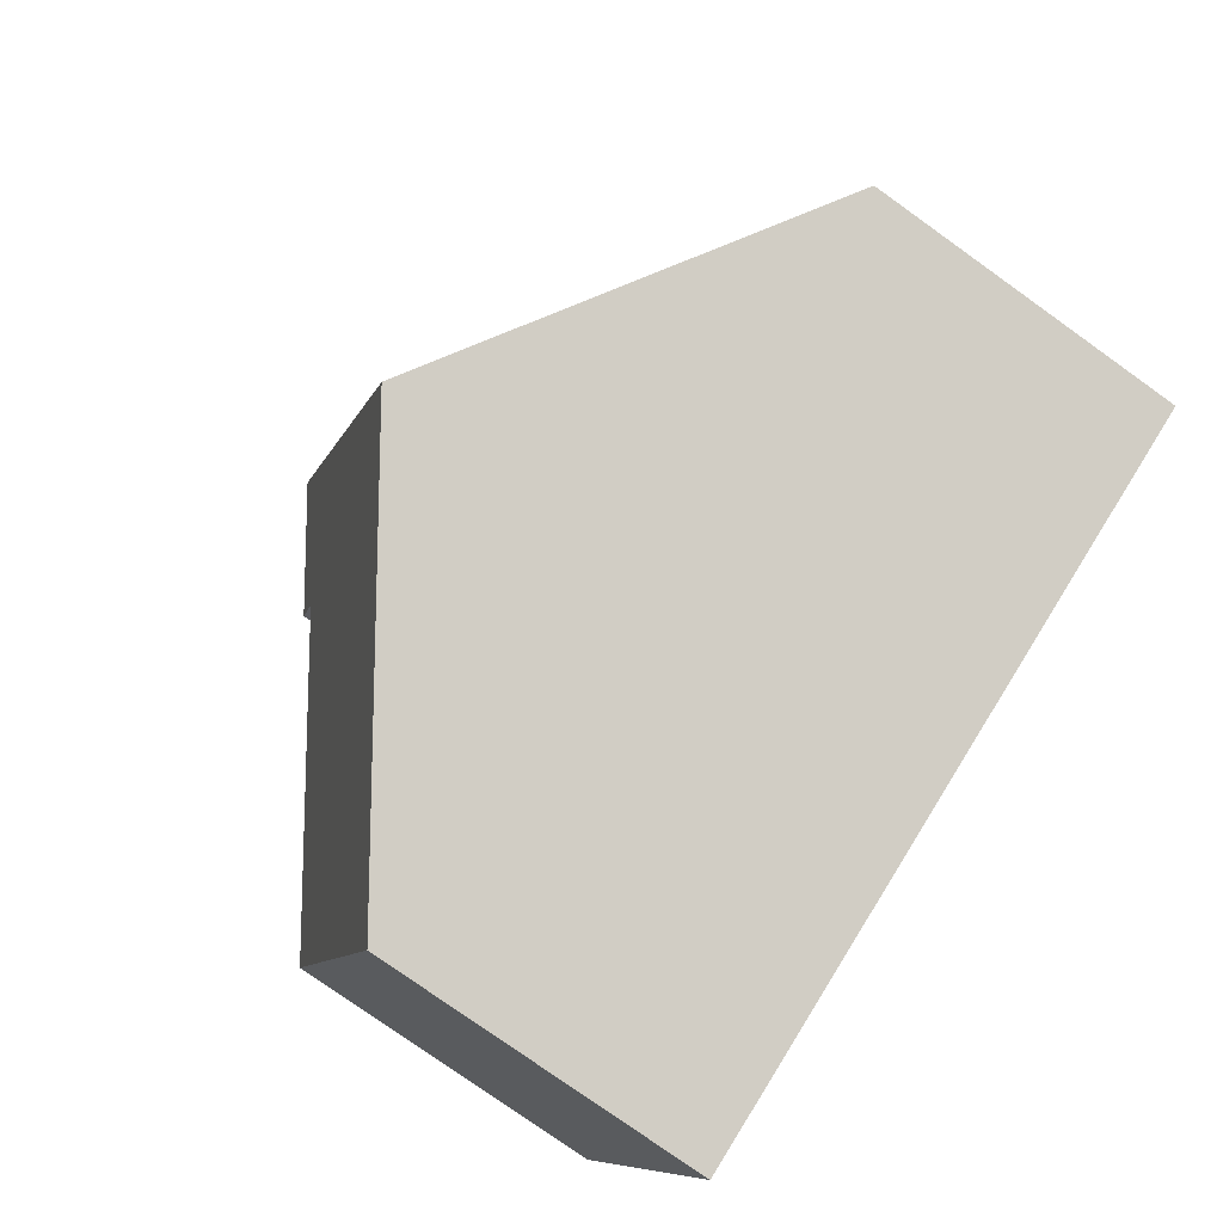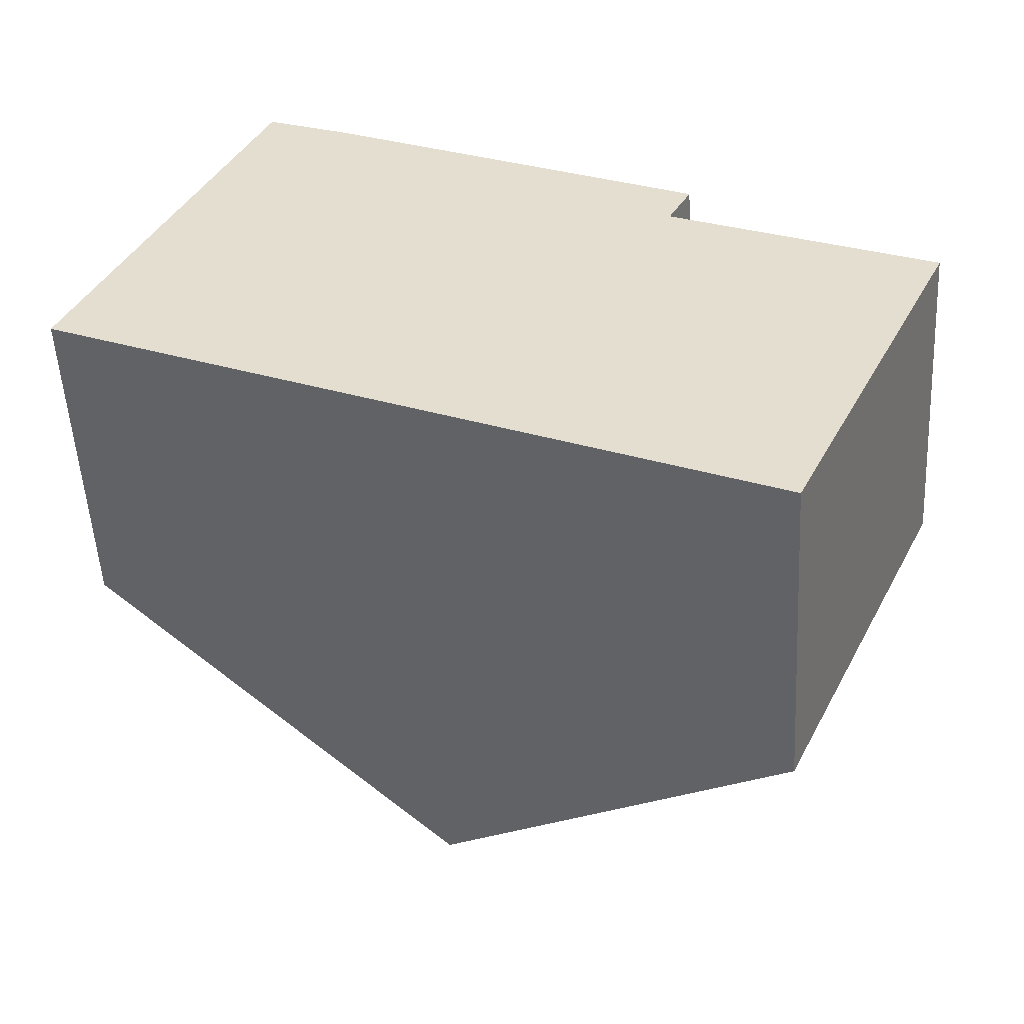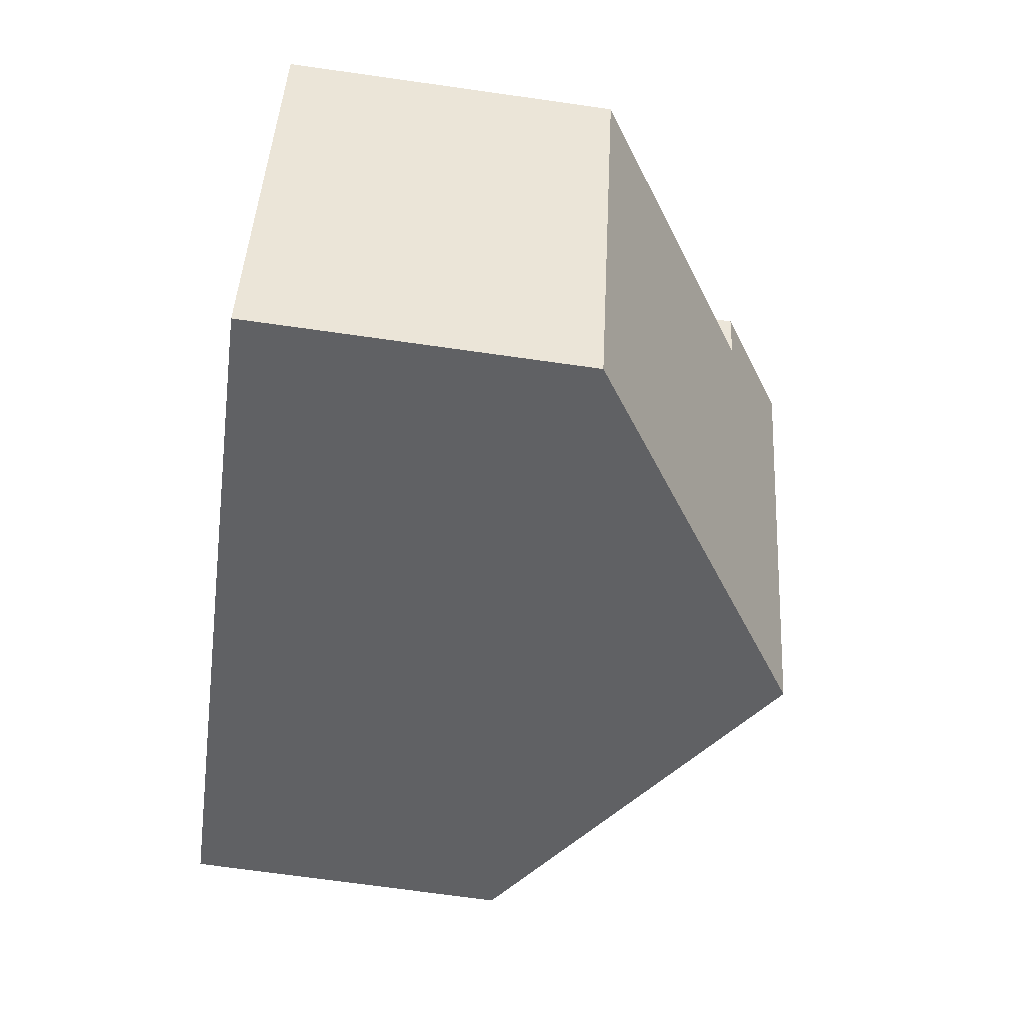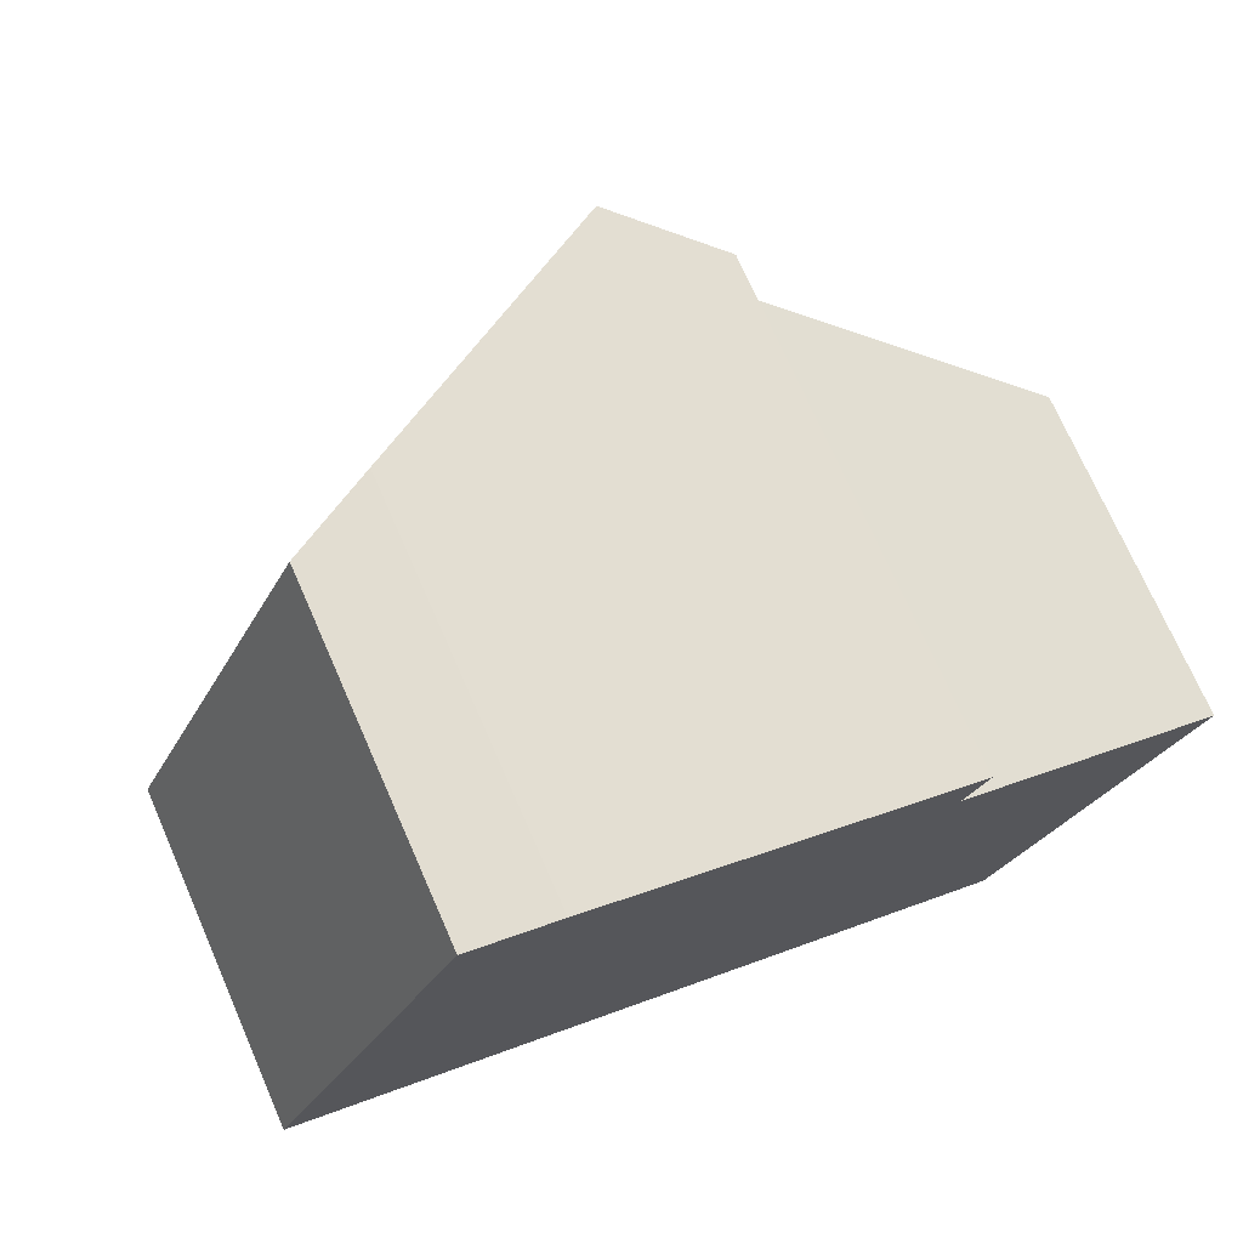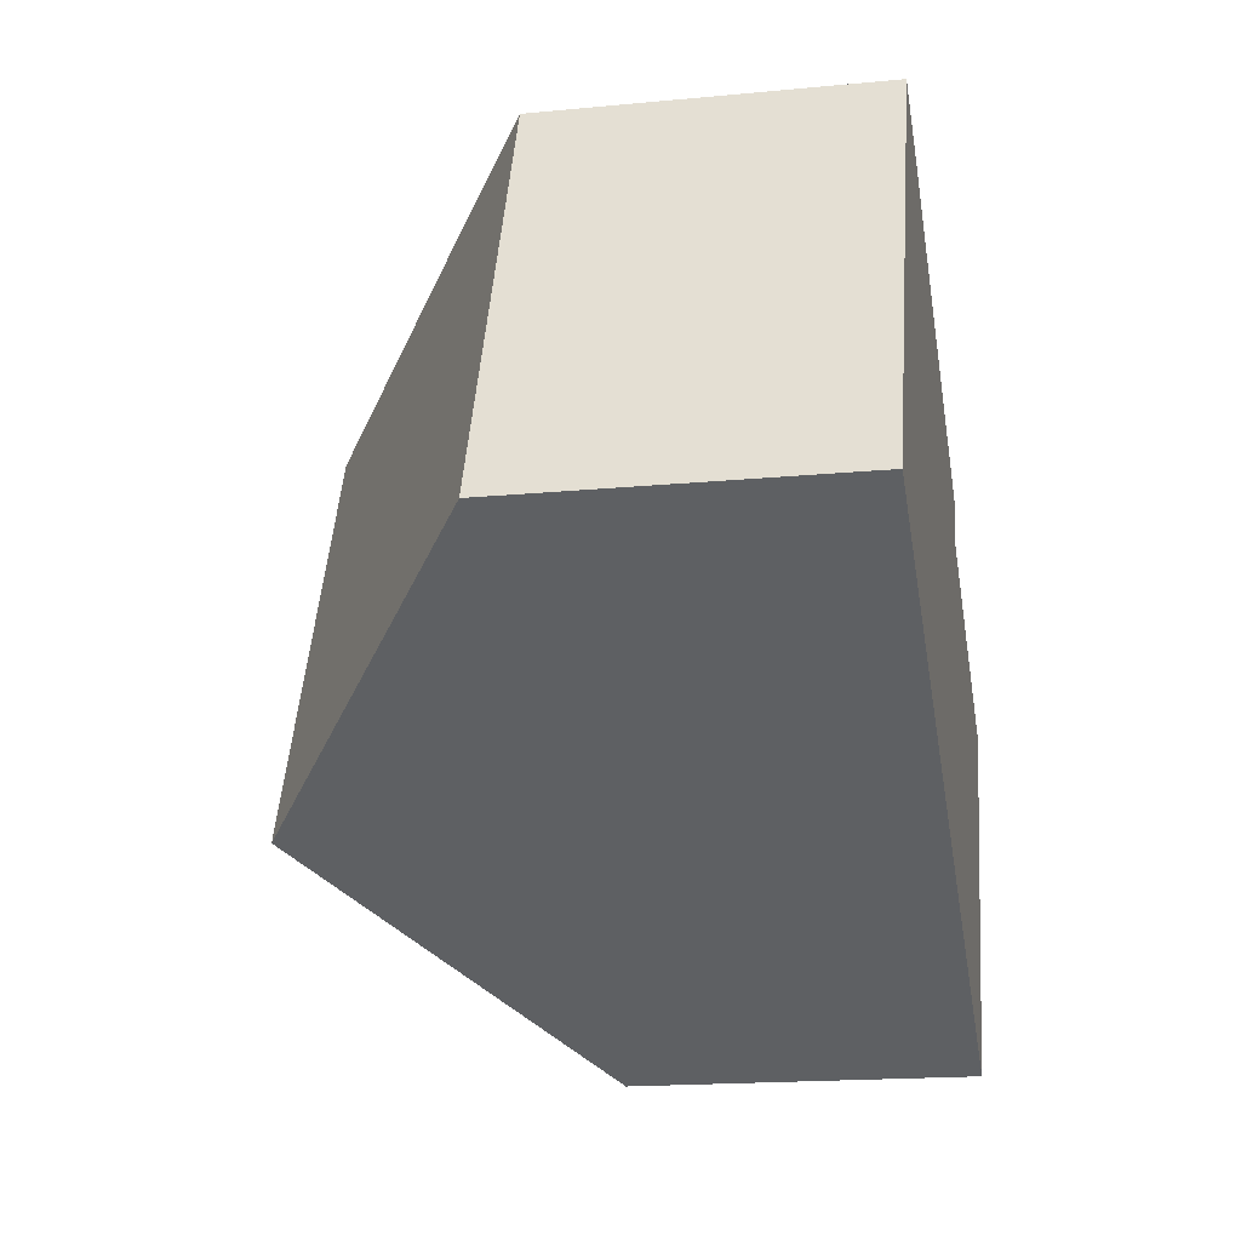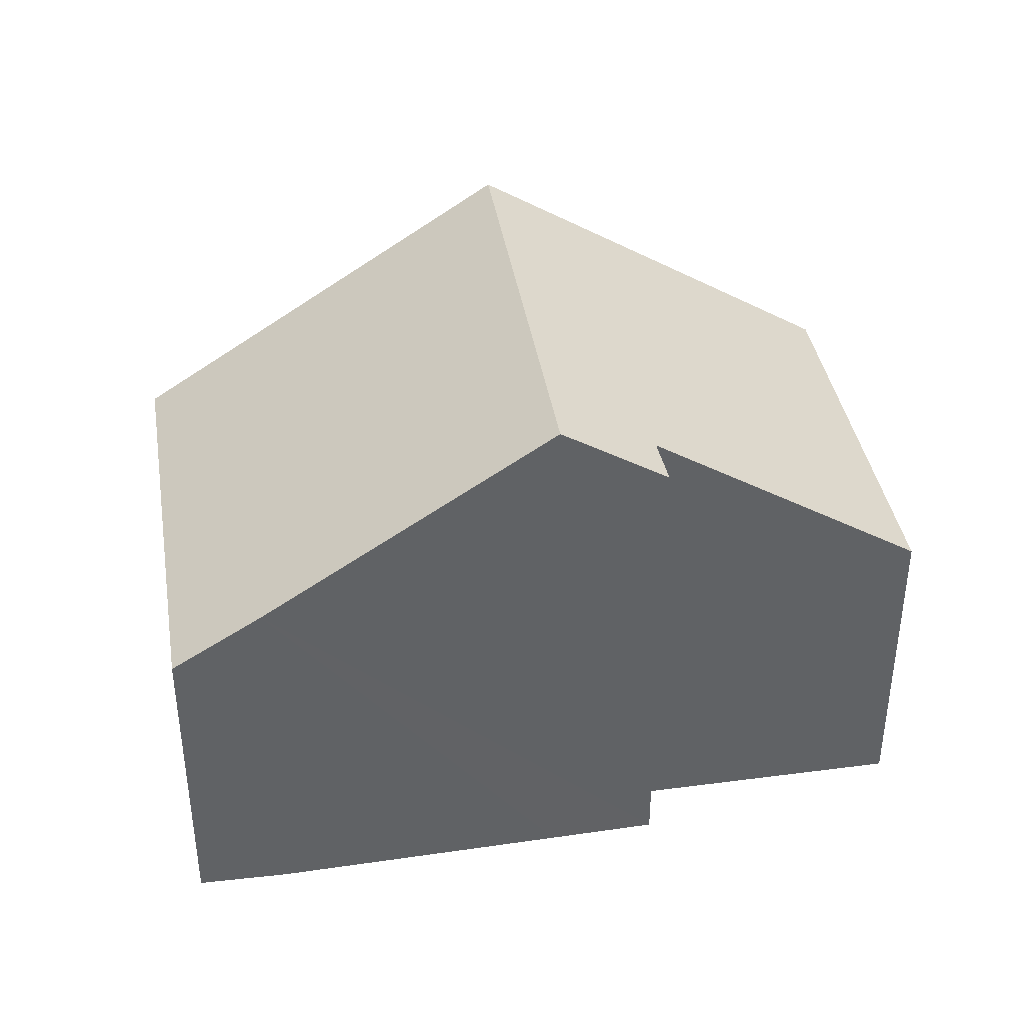
<metadata>
{"format":"obj","ext":"obj","renderer":"f3d","projection":"perspective","resolution":1024,"background":"white","views":[{"elev":-77.9,"azim":-125.5,"up":"+Z"},{"elev":-52.8,"azim":3.2,"up":"+Z"},{"elev":-71.4,"azim":82.0,"up":"+Z"},{"elev":72.9,"azim":-23.7,"up":"+Z"},{"elev":-18.2,"azim":-79.5,"up":"+Z"},{"elev":40.0,"azim":14.9,"up":"+Y"}]}
</metadata>
<code>
v  0 4.898 2.999e-16
v  8.163 8.621 3.785
v  5.37 8.621 -2.465
v  4.08 5.779 5.702
v  2.789 4.898 6.24
v  12.49 4.92 -0.936
v  9.318 7.605 2.418
v  13.24 4.898 0.66
v  9.663 7.577 3.08
v  10.63 4.975 -4.878
v  9.318 -1.481e-16 2.418
v  9.663 -1.886e-16 3.08
v  13.24 -4.041e-17 0.66
v  10.63 2.987e-16 -4.878
v  12.49 5.731e-17 -0.936
v  8.163 -2.318e-16 3.785
v  4.08 -3.491e-16 5.702
v  2.789 -3.821e-16 6.24
v  5.37 1.509e-16 -2.465
v  0 0 0
g defaultobject
f 1 2 3
f 2 1 4
f 4 1 5
f 6 7 8
f 7 2 9
f 2 7 3
f 3 7 6
f 3 6 10
f 9 11 7
f 11 9 12
f 13 6 8
f 6 13 10
f 10 13 14
f 14 13 15
f 11 8 7
f 8 11 13
f 4 9 2
f 9 4 12
f 12 4 16
f 16 4 17
f 5 17 4
f 17 5 18
f 14 3 10
f 3 14 1
f 1 14 19
f 1 19 20
f 20 5 1
f 5 20 18
f 15 19 14
f 19 15 13
f 19 13 11
f 19 11 12
f 19 12 16
f 19 16 20
f 20 16 17
f 20 17 18

</code>
